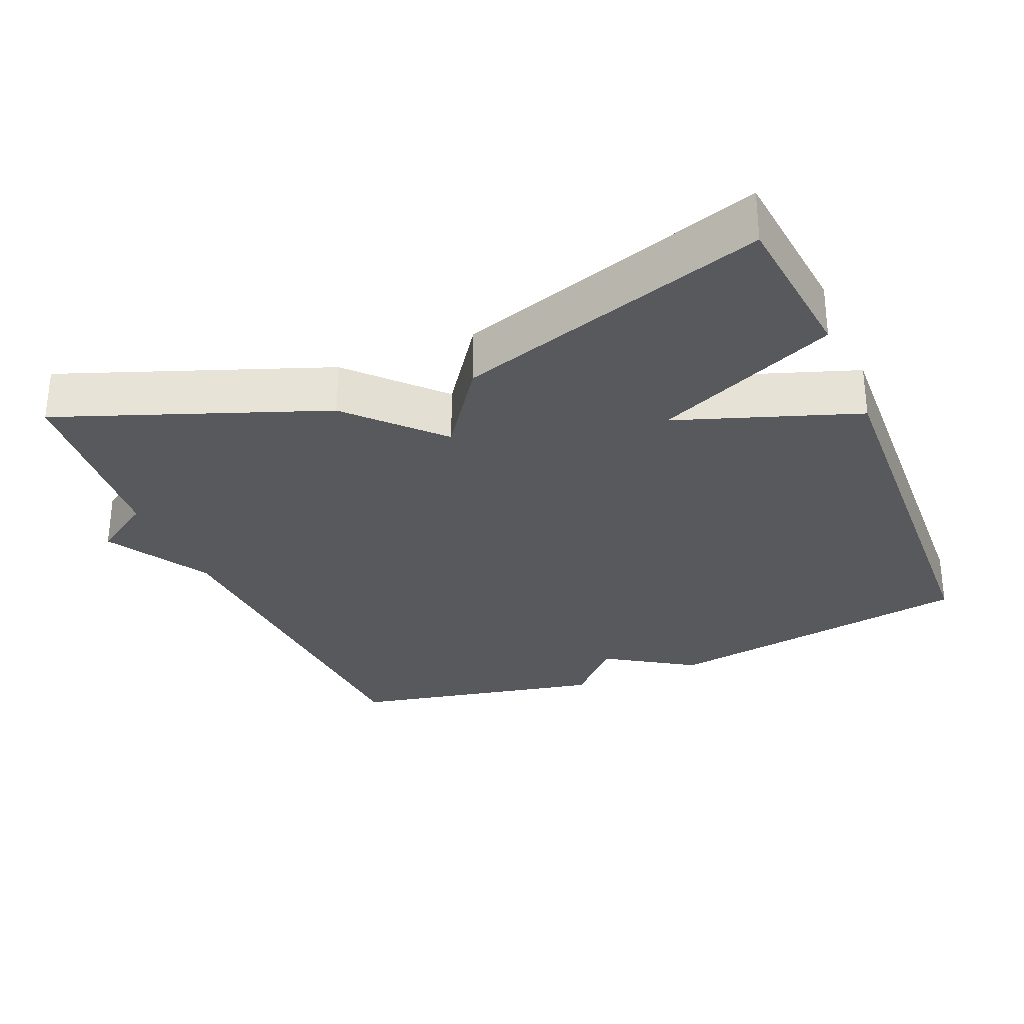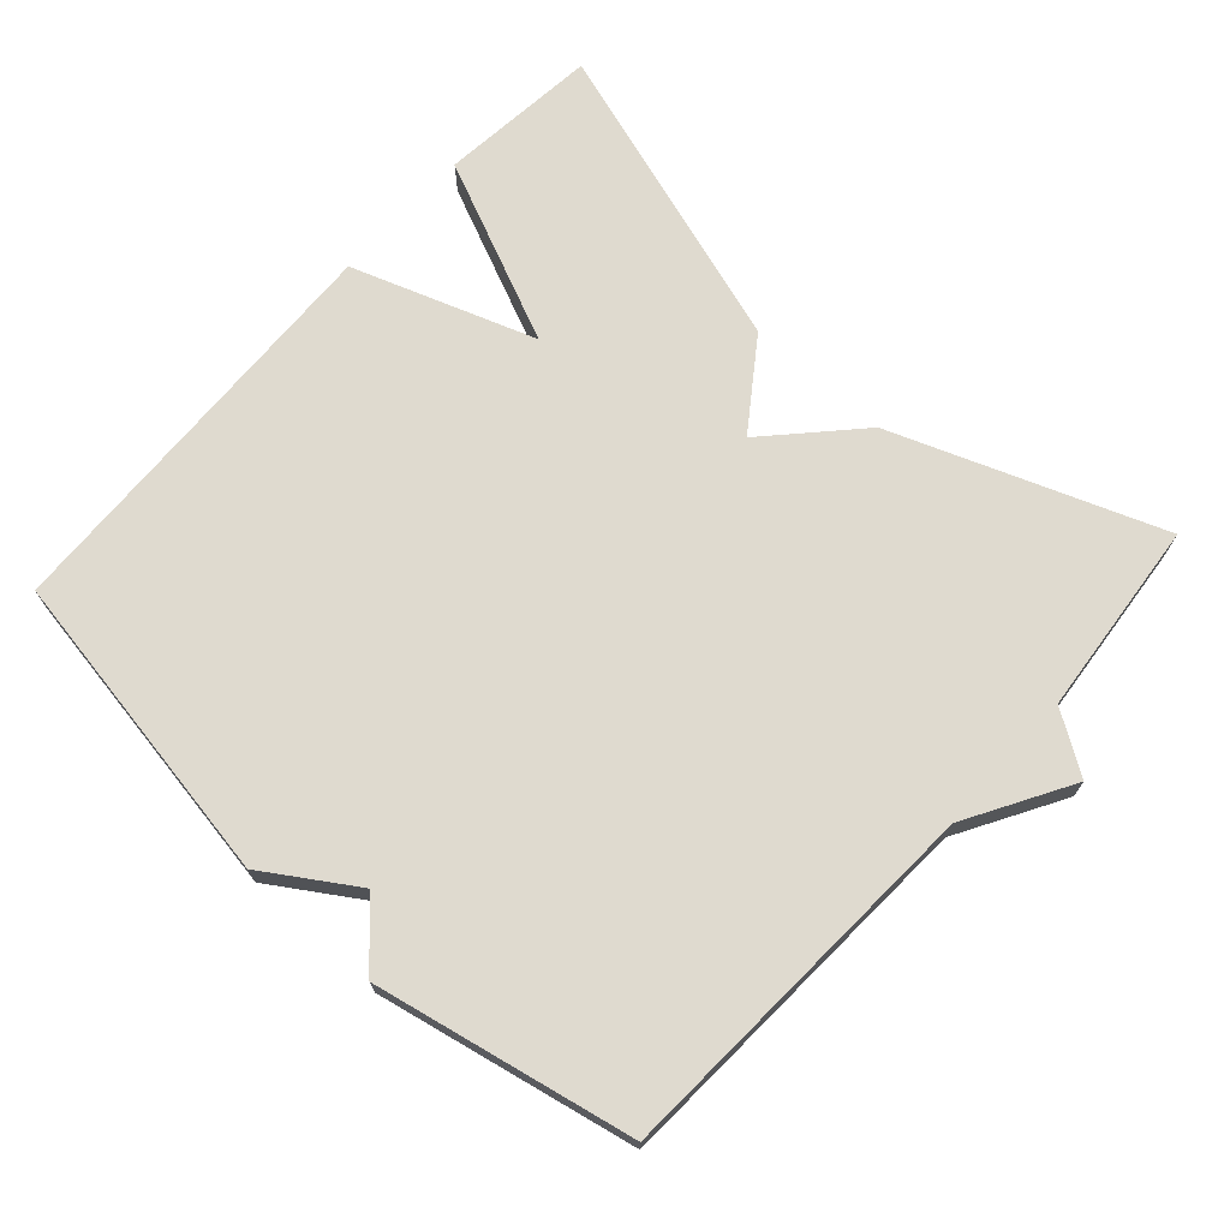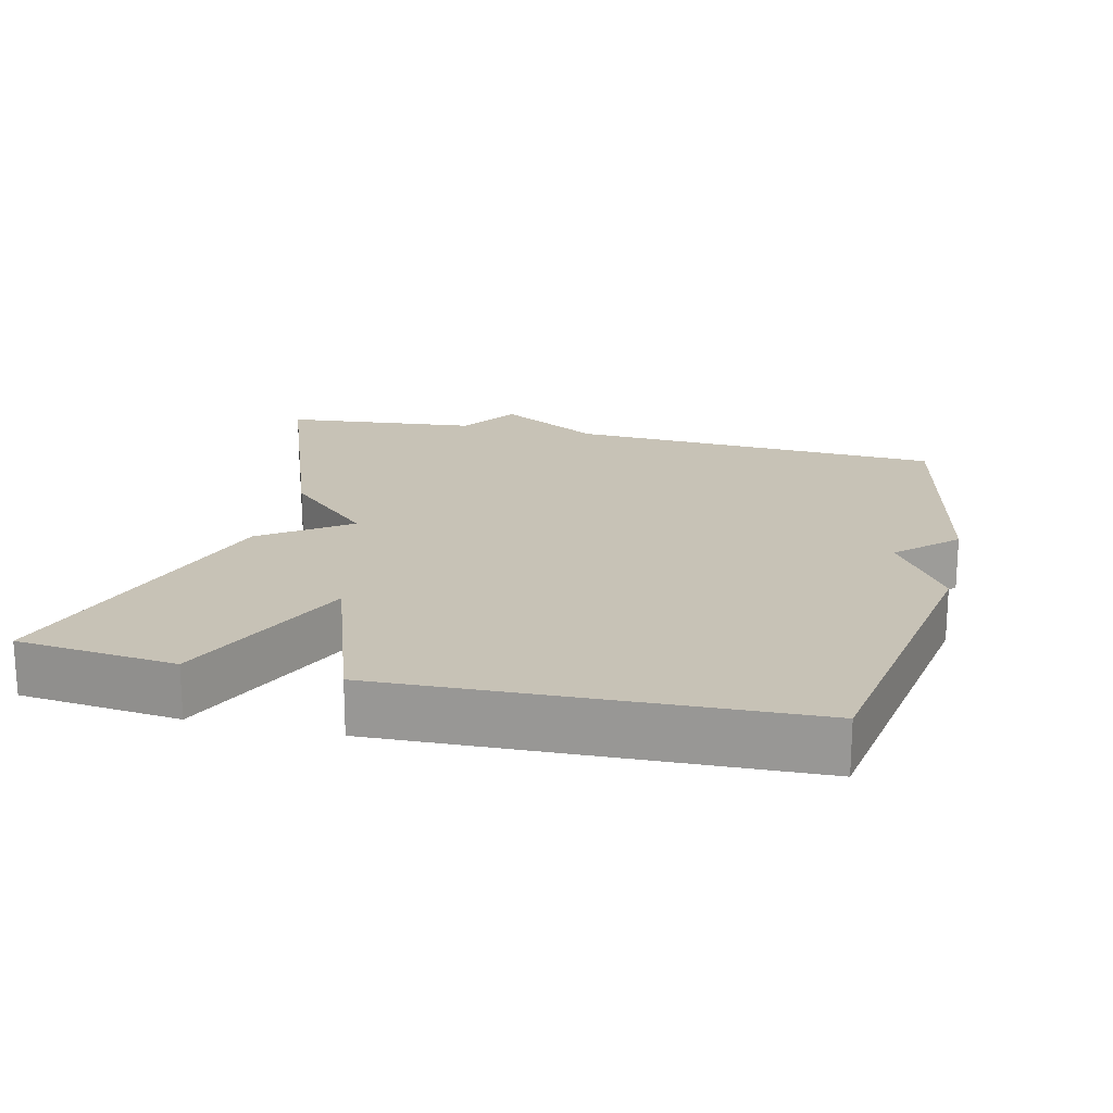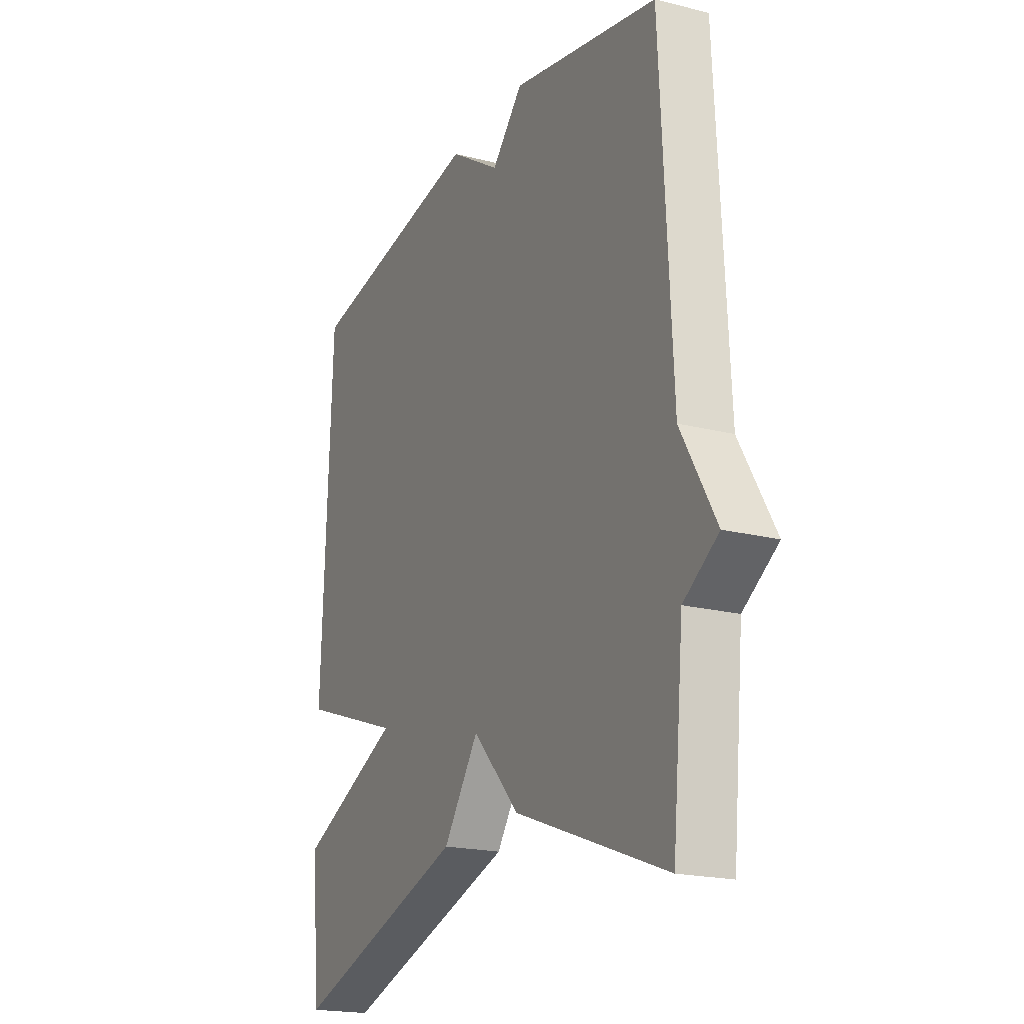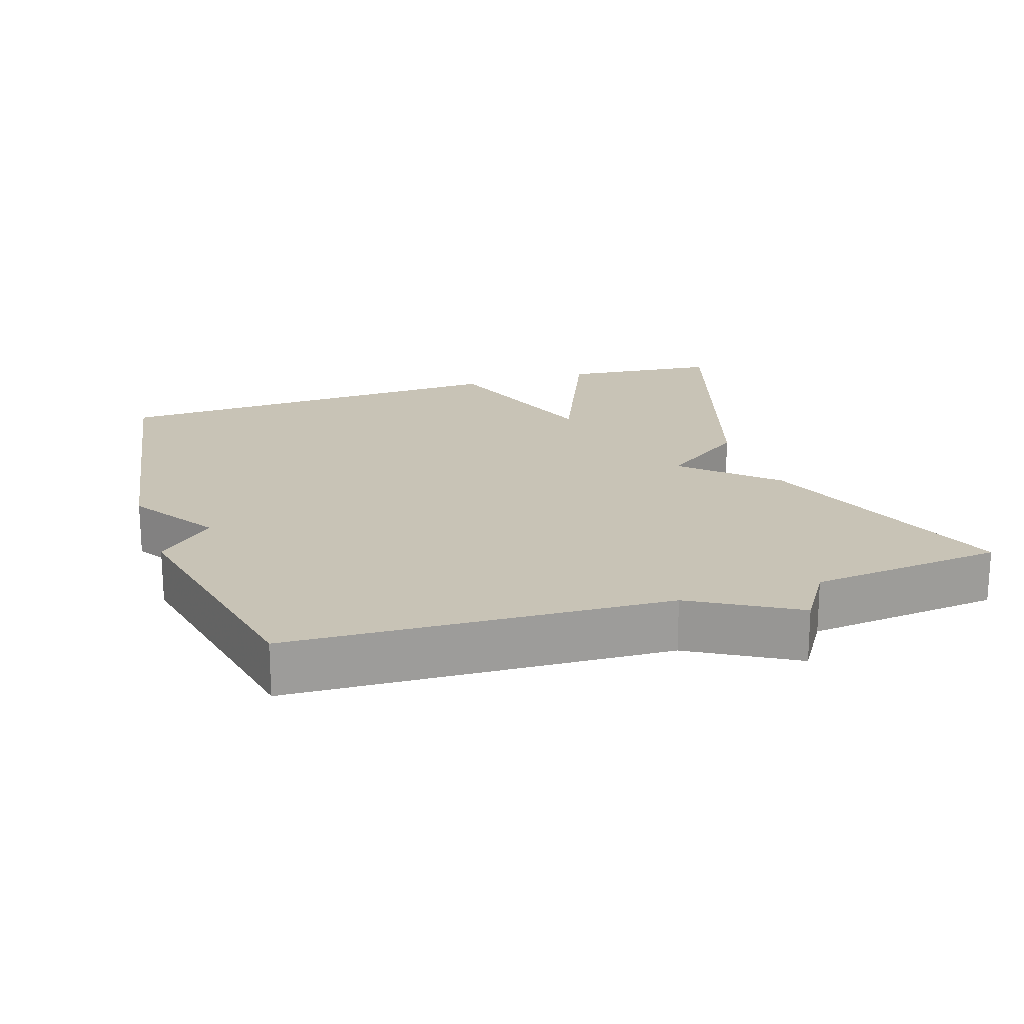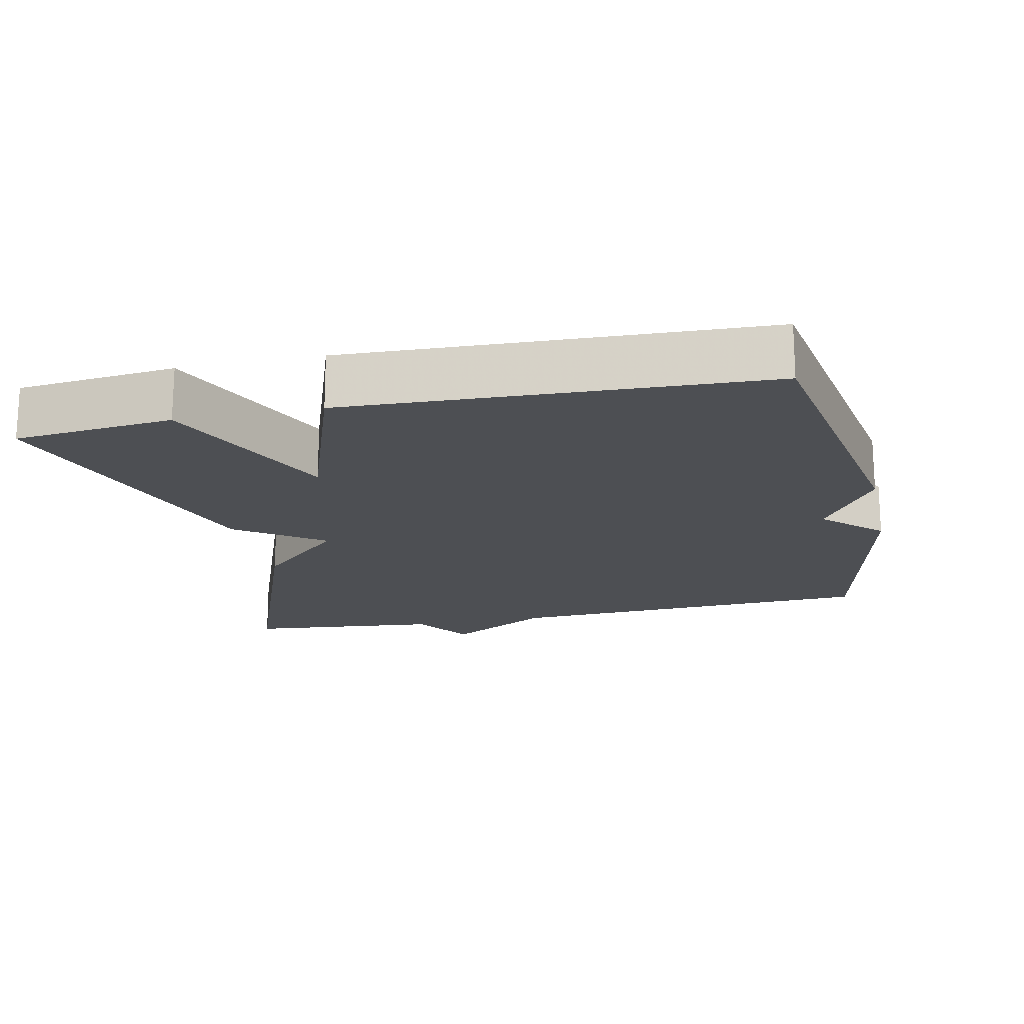
<metadata>
{"format":"obj","ext":"obj","renderer":"f3d","projection":"perspective","resolution":1024,"background":"white","views":[{"elev":-29.9,"azim":-157.1,"up":"+Y"},{"elev":70.7,"azim":42.0,"up":"+Y"},{"elev":19.3,"azim":-76.6,"up":"+Y"},{"elev":-19.9,"azim":64.9,"up":"+Z"},{"elev":19.5,"azim":71.6,"up":"+Y"},{"elev":-17.8,"azim":-77.8,"up":"+Y"}]}
</metadata>
<code>
v -0.5 0.07 -0.5
v -0.523 0.07 -0.278
v -0.27 0.07 -0.166
v -0.523 0.07 -0.078
v -0.5 0.07 0.5
v -0.058 0.07 0.574
v 0.066 0.07 0.494
v 0.142 0.07 0.574
v 0.5 0.07 0.5
v 0.527 0.07 -0.028
v 0.611 0.07 -0.173
v 0.527 0.07 -0.228
v 0.5 0.07 -0.5
v 0.131 0.07 -0.362
v 0.017 0.07 -0.241
v -0.069 0.07 -0.362
v -0.5 0 -0.5
v -0.523 0 -0.278
v -0.27 0 -0.166
v -0.523 0 -0.078
v -0.5 0 0.5
v -0.058 0 0.574
v 0.066 0 0.494
v 0.142 0 0.574
v 0.5 0 0.5
v 0.527 0 -0.028
v 0.611 0 -0.173
v 0.527 0 -0.228
v 0.5 0 -0.5
v 0.131 0 -0.362
v 0.017 0 -0.241
v -0.069 0 -0.362
f 1 2 3
f 16 1 3
f 15 16 3
f 12 13 14 15
f 5 6 7
f 4 5 7
f 3 4 7
f 15 3 7
f 12 15 7
f 11 12 7
f 10 11 7
f 7 8 9 10
f 19 18 17
f 19 17 32
f 19 32 31
f 31 30 29 28
f 23 22 21
f 23 21 20
f 23 20 19
f 23 19 31
f 23 31 28
f 23 28 27
f 23 27 26
f 26 25 24 23
f 1 17 18 2
f 2 18 19 3
f 3 19 20 4
f 4 20 21 5
f 5 21 22 6
f 6 22 23 7
f 7 23 24 8
f 8 24 25 9
f 9 25 26 10
f 10 26 27 11
f 11 27 28 12
f 12 28 29 13
f 13 29 30 14
f 14 30 31 15
f 15 31 32 16
f 16 32 17 1

</code>
